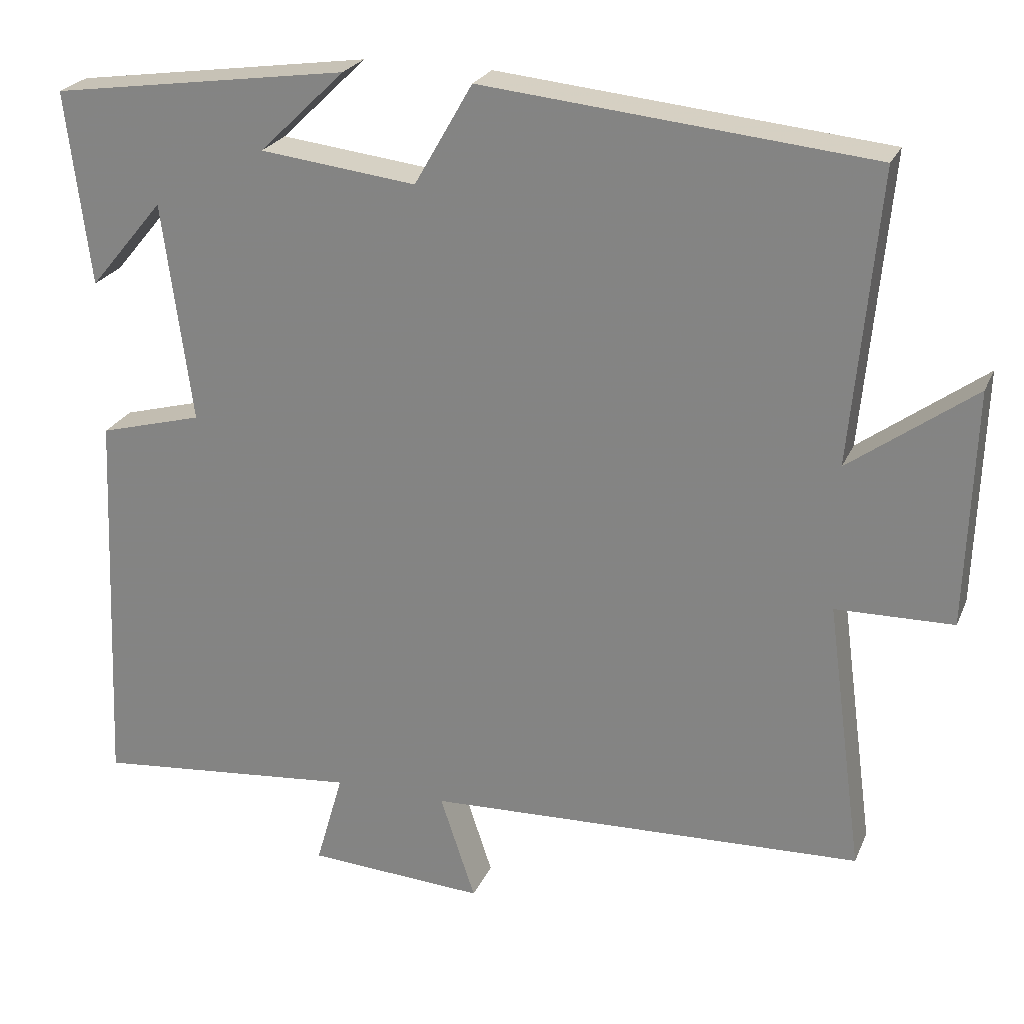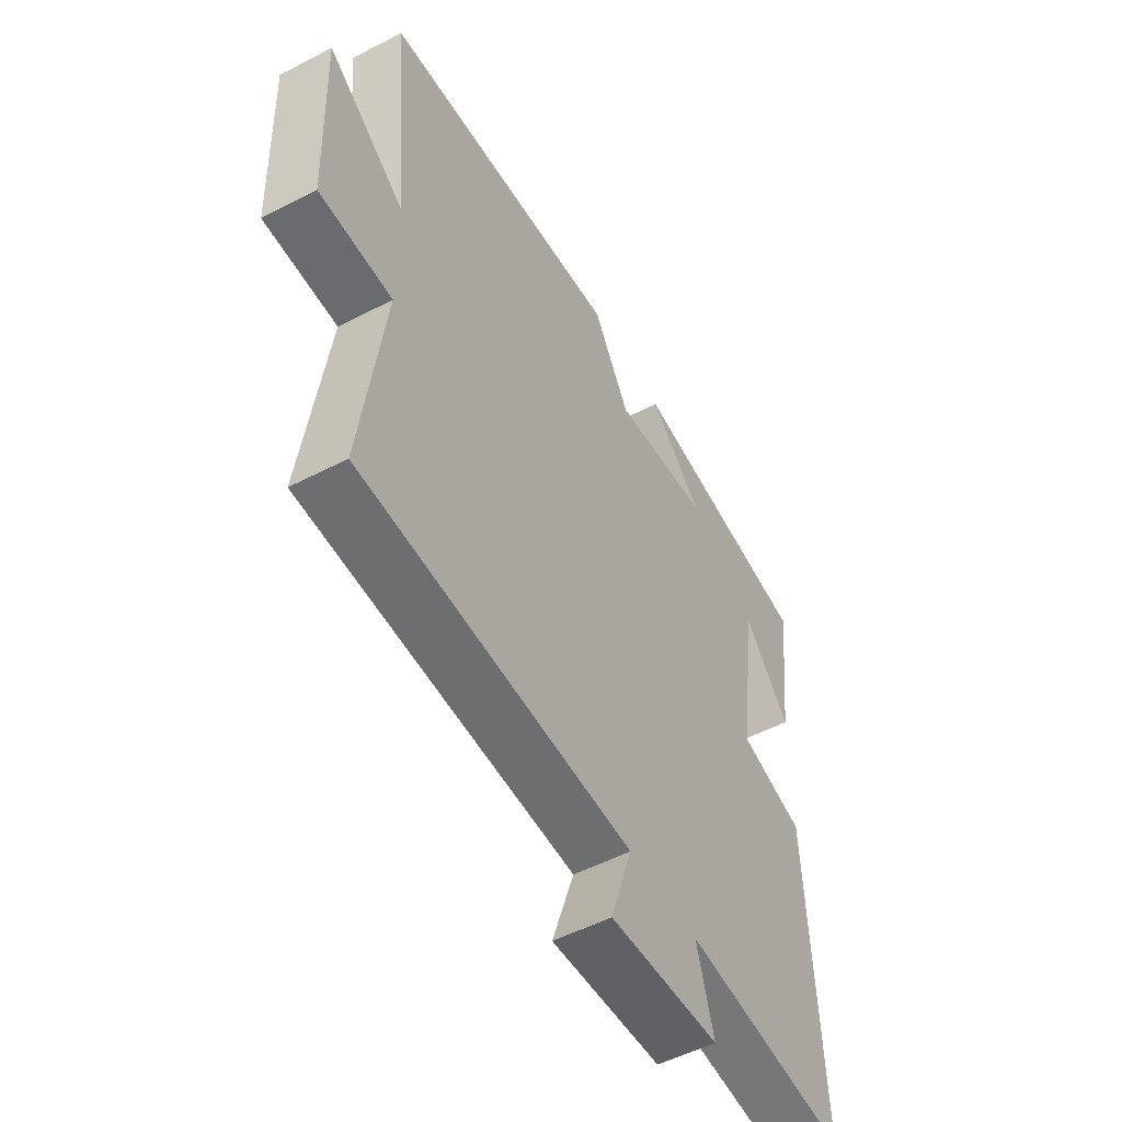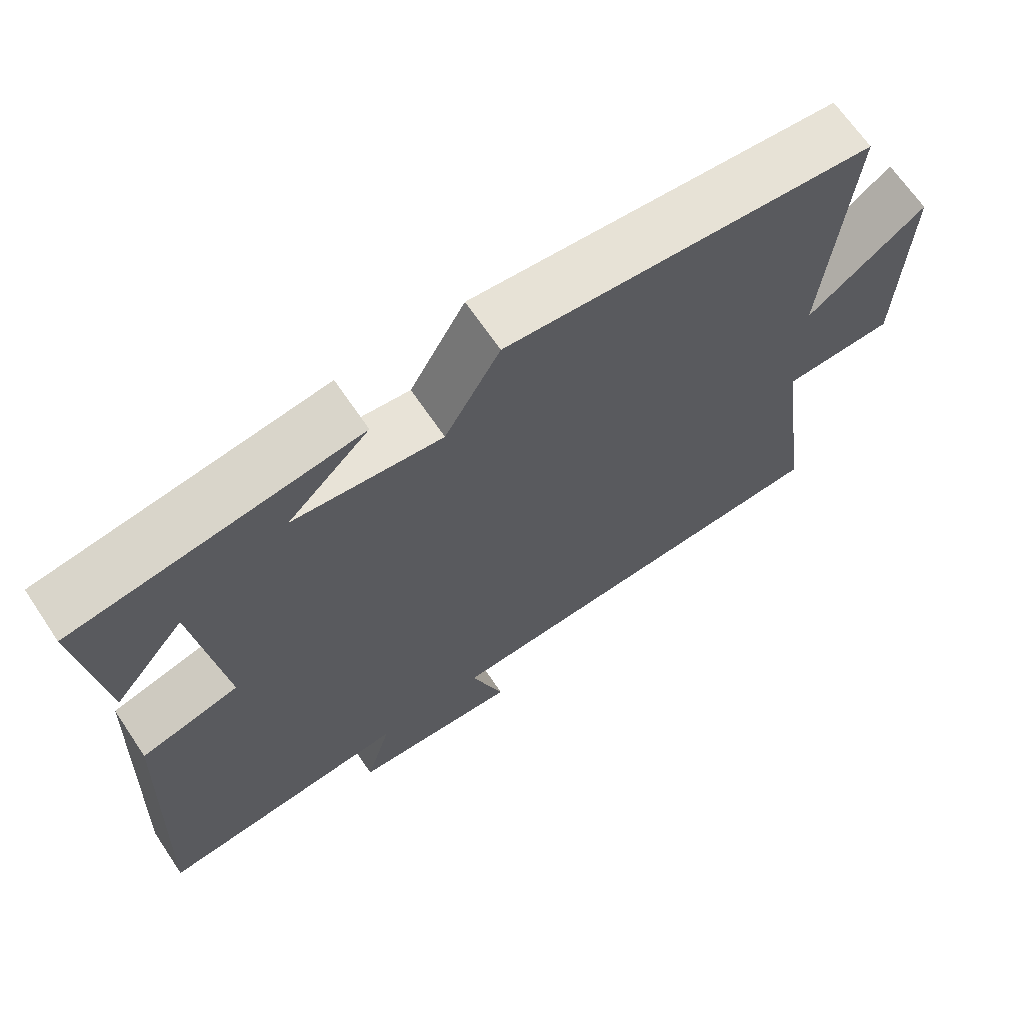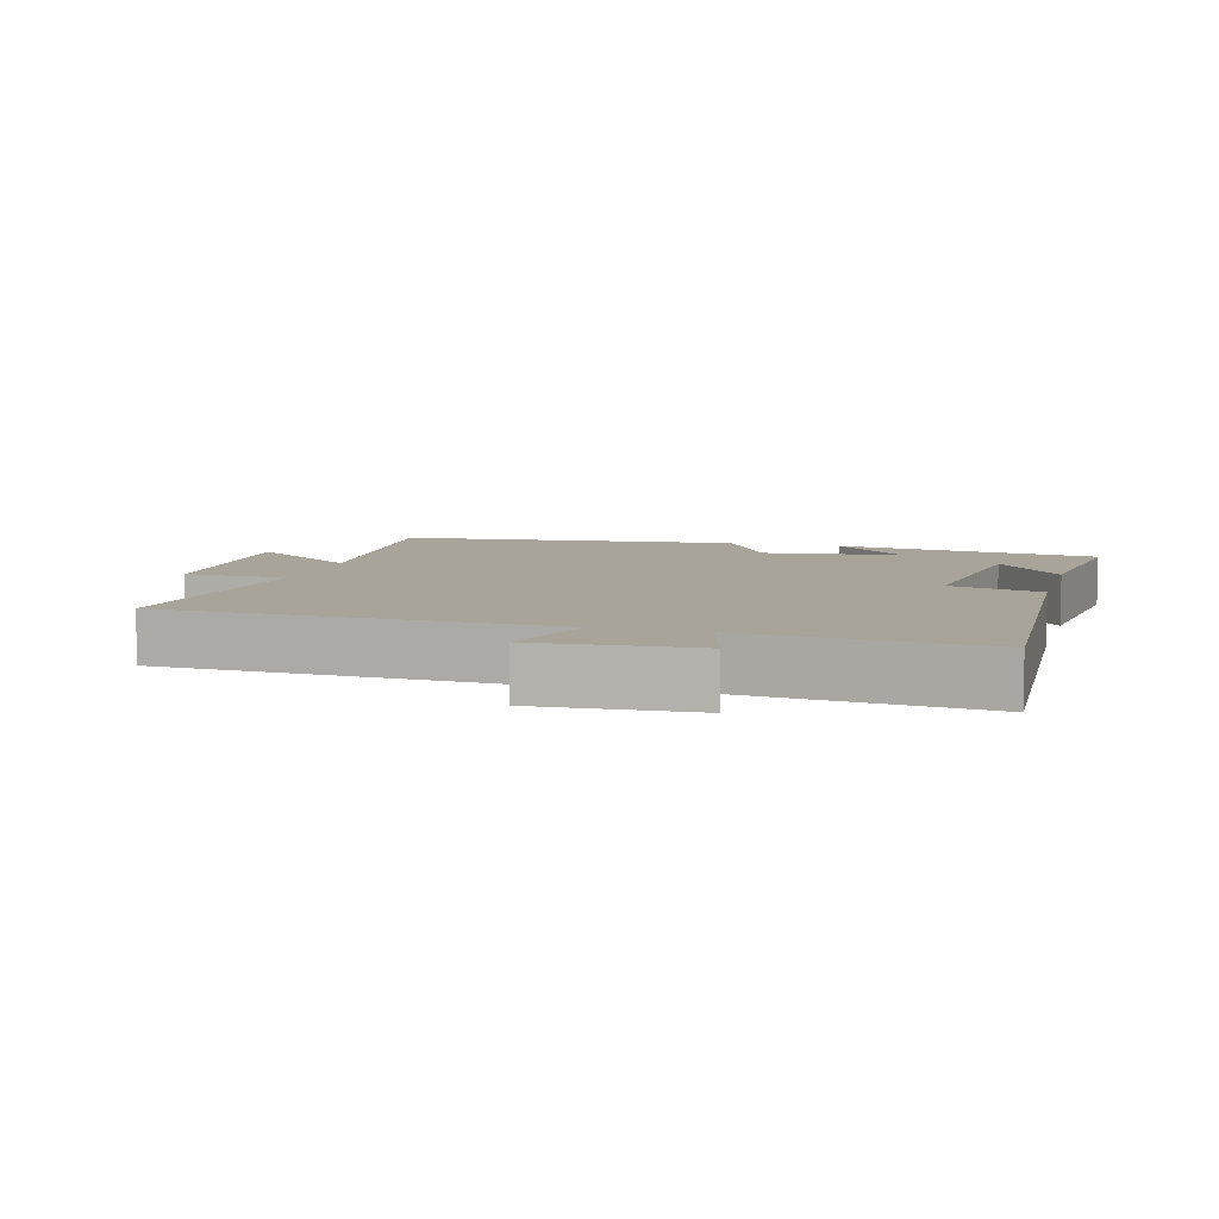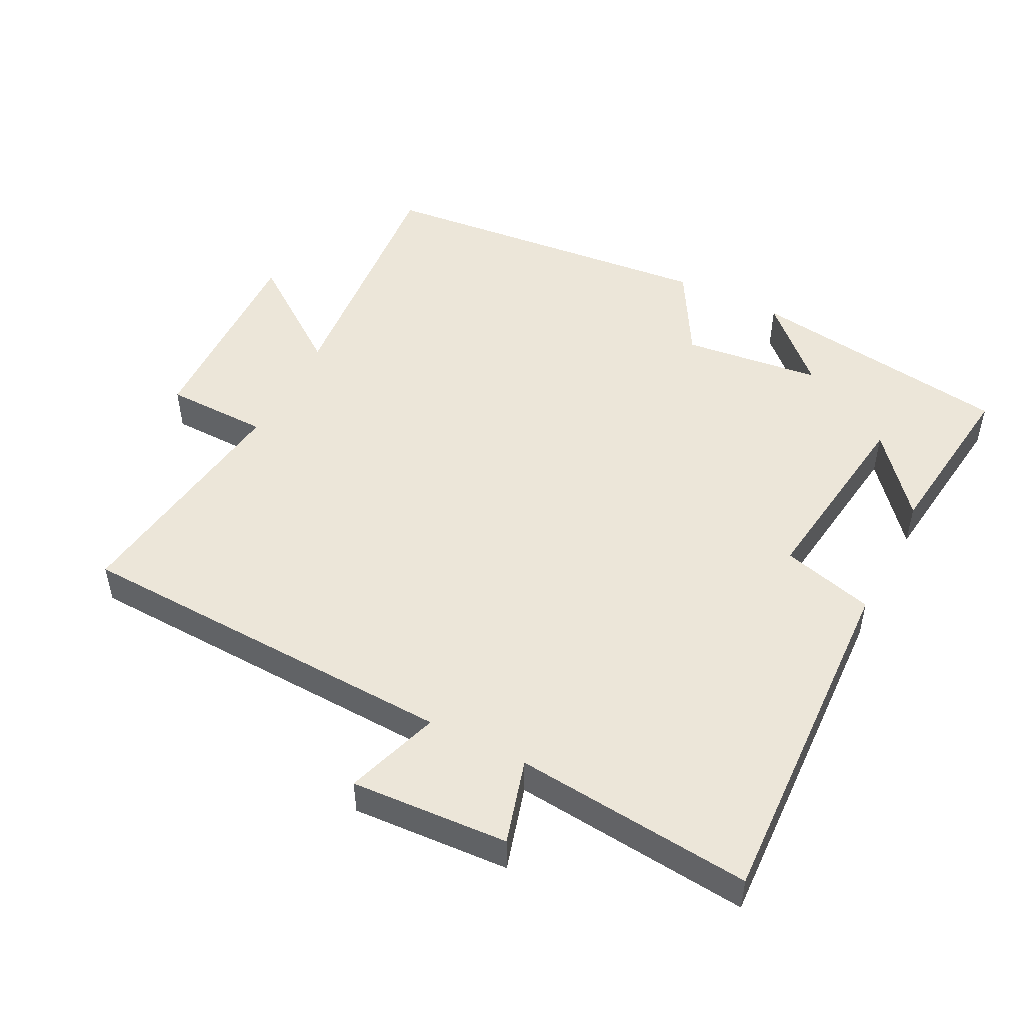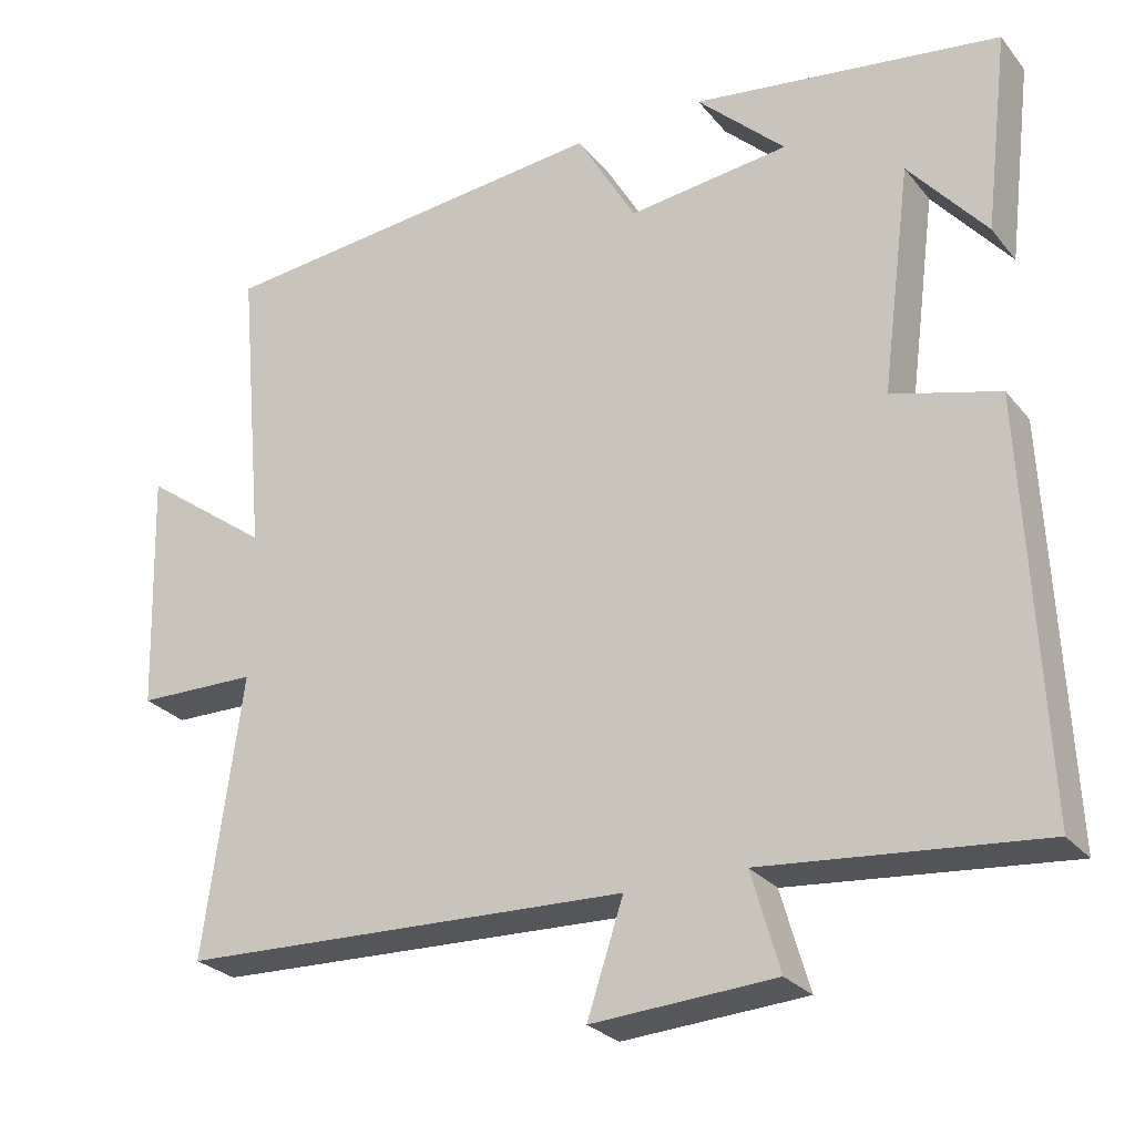
<metadata>
{"format":"obj","ext":"obj","renderer":"f3d","projection":"perspective","resolution":1024,"background":"white","views":[{"elev":24.0,"azim":19.2,"up":"+Z"},{"elev":-52.5,"azim":119.2,"up":"+Z"},{"elev":67.2,"azim":-34.0,"up":"+Z"},{"elev":7.2,"azim":-164.6,"up":"+Y"},{"elev":49.4,"azim":-152.9,"up":"+Y"},{"elev":-27.0,"azim":-149.6,"up":"+Z"}]}
</metadata>
<code>
v -0.531 0.07 0.444
v -0.14 0.07 0.5
v -0.252 0.07 0.392
v -0.048 0.07 0.368
v 0.028 0.07 0.5
v 0.535 0.07 0.45
v 0.5 0.07 0.069
v 0.663 0.07 0.188
v 0.653 0.07 -0.12
v 0.5 0.07 -0.123
v 0.548 0.07 -0.478
v -0.024 0.07 -0.5
v 0.022 0.07 -0.639
v -0.21 0.07 -0.625
v -0.174 0.07 -0.5
v -0.523 0.07 -0.534
v -0.5 0.07 -0.018
v -0.364 0.07 0.019
v -0.402 0.07 0.307
v -0.5 0.07 0.19
v -0.531 0 0.444
v -0.14 0 0.5
v -0.252 0 0.392
v -0.048 0 0.368
v 0.028 0 0.5
v 0.535 0 0.45
v 0.5 0 0.069
v 0.663 0 0.188
v 0.653 0 -0.12
v 0.5 0 -0.123
v 0.548 0 -0.478
v -0.024 0 -0.5
v 0.022 0 -0.639
v -0.21 0 -0.625
v -0.174 0 -0.5
v -0.523 0 -0.534
v -0.5 0 -0.018
v -0.364 0 0.019
v -0.402 0 0.307
v -0.5 0 0.19
f 19 20 1
f 15 16 17 18
f 15 18 19
f 12 13 14 15
f 12 15 19
f 11 12 19
f 10 11 19
f 7 8 9 10
f 7 10 19 1
f 4 5 6 7
f 3 4 7
f 1 2 3
f 1 3 7
f 21 40 39
f 38 37 36 35
f 39 38 35
f 35 34 33 32
f 39 35 32
f 39 32 31
f 39 31 30
f 30 29 28 27
f 21 39 30 27
f 27 26 25 24
f 27 24 23
f 23 22 21
f 27 23 21
f 1 21 22 2
f 2 22 23 3
f 3 23 24 4
f 4 24 25 5
f 5 25 26 6
f 6 26 27 7
f 7 27 28 8
f 8 28 29 9
f 9 29 30 10
f 10 30 31 11
f 11 31 32 12
f 12 32 33 13
f 13 33 34 14
f 14 34 35 15
f 15 35 36 16
f 16 36 37 17
f 17 37 38 18
f 18 38 39 19
f 19 39 40 20
f 20 40 21 1

</code>
